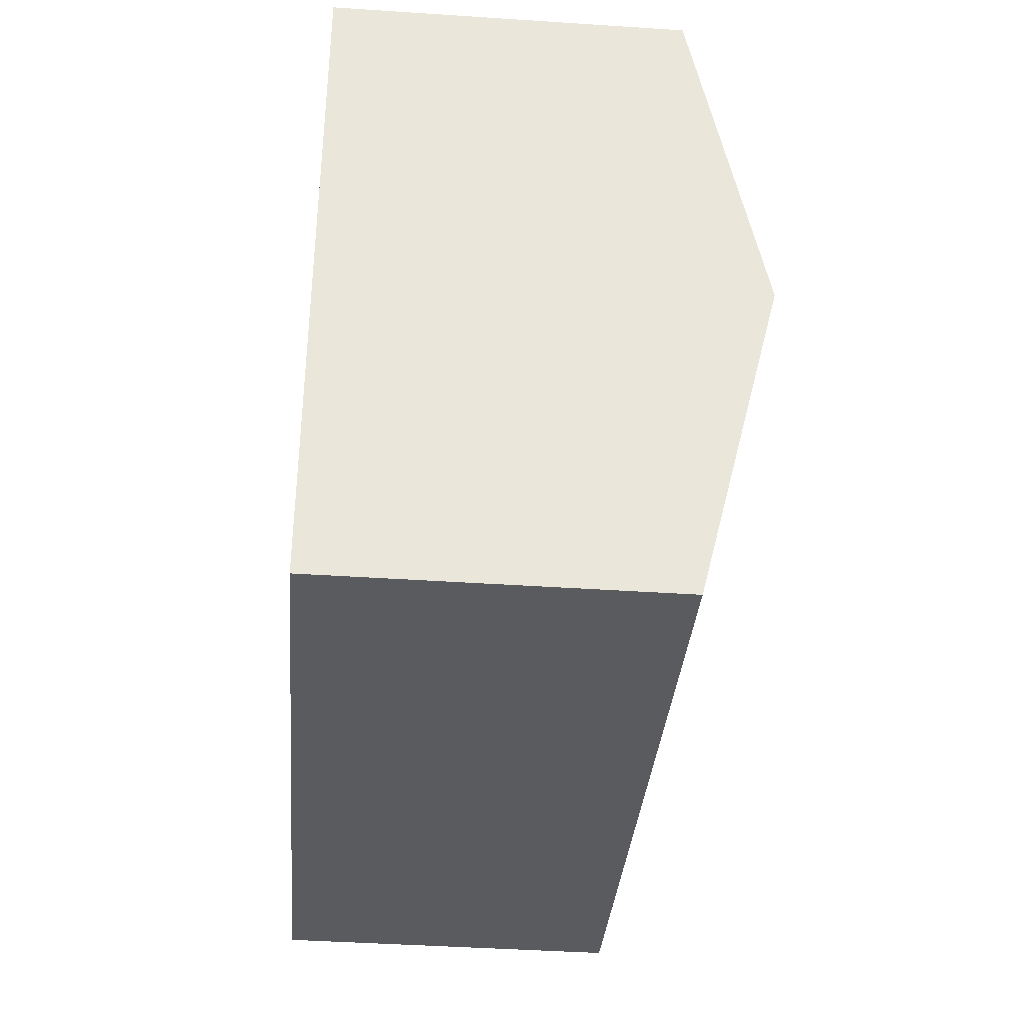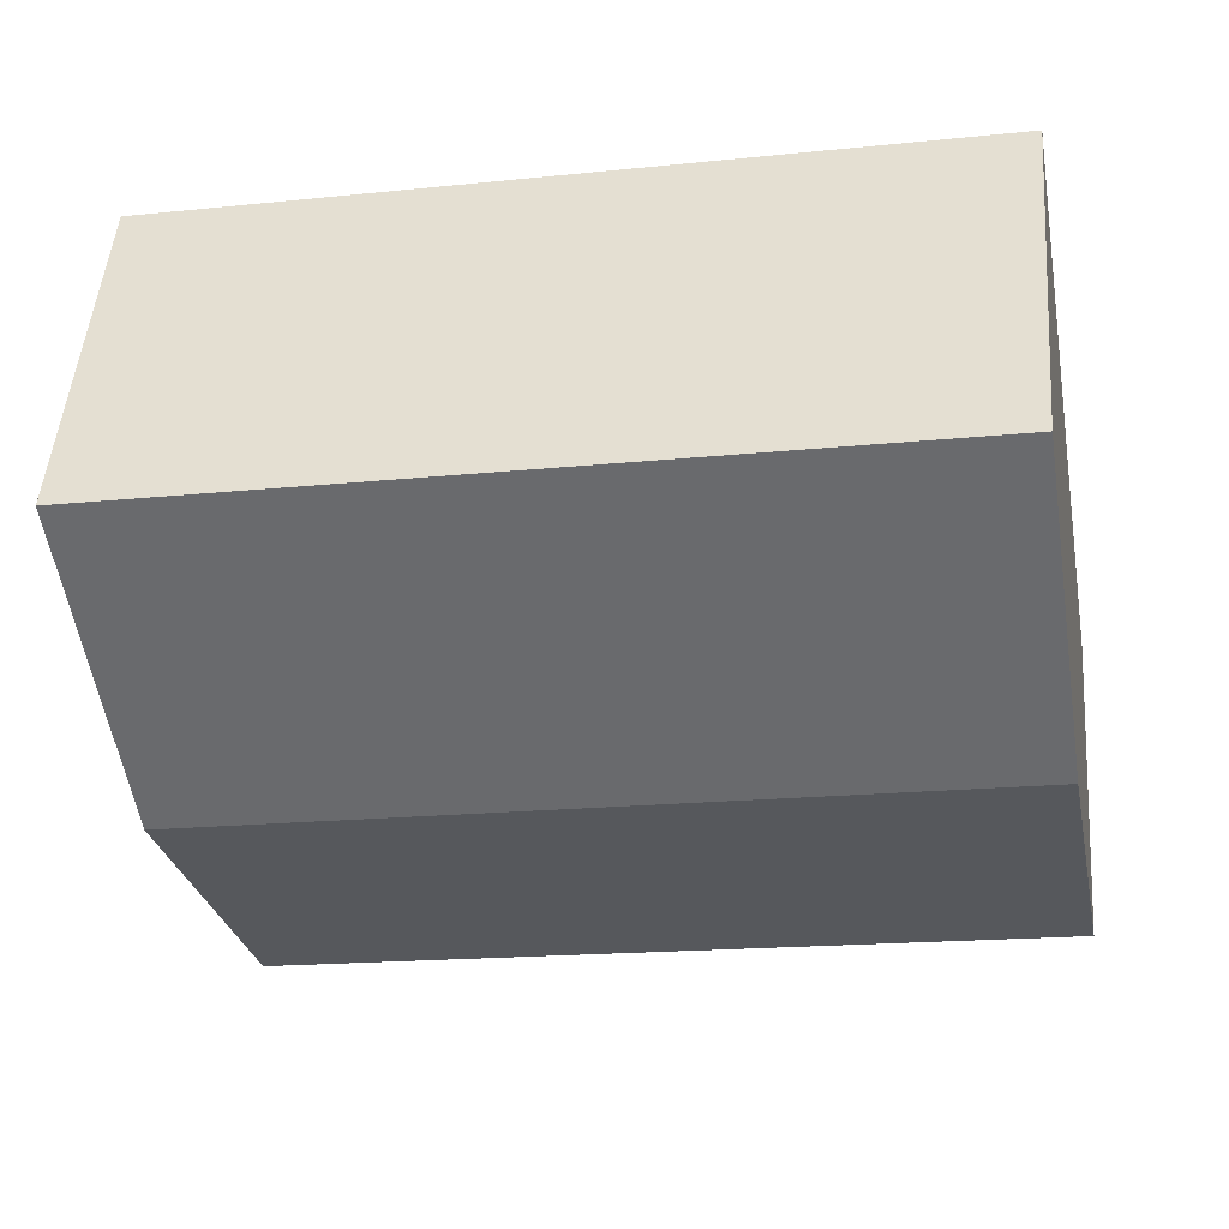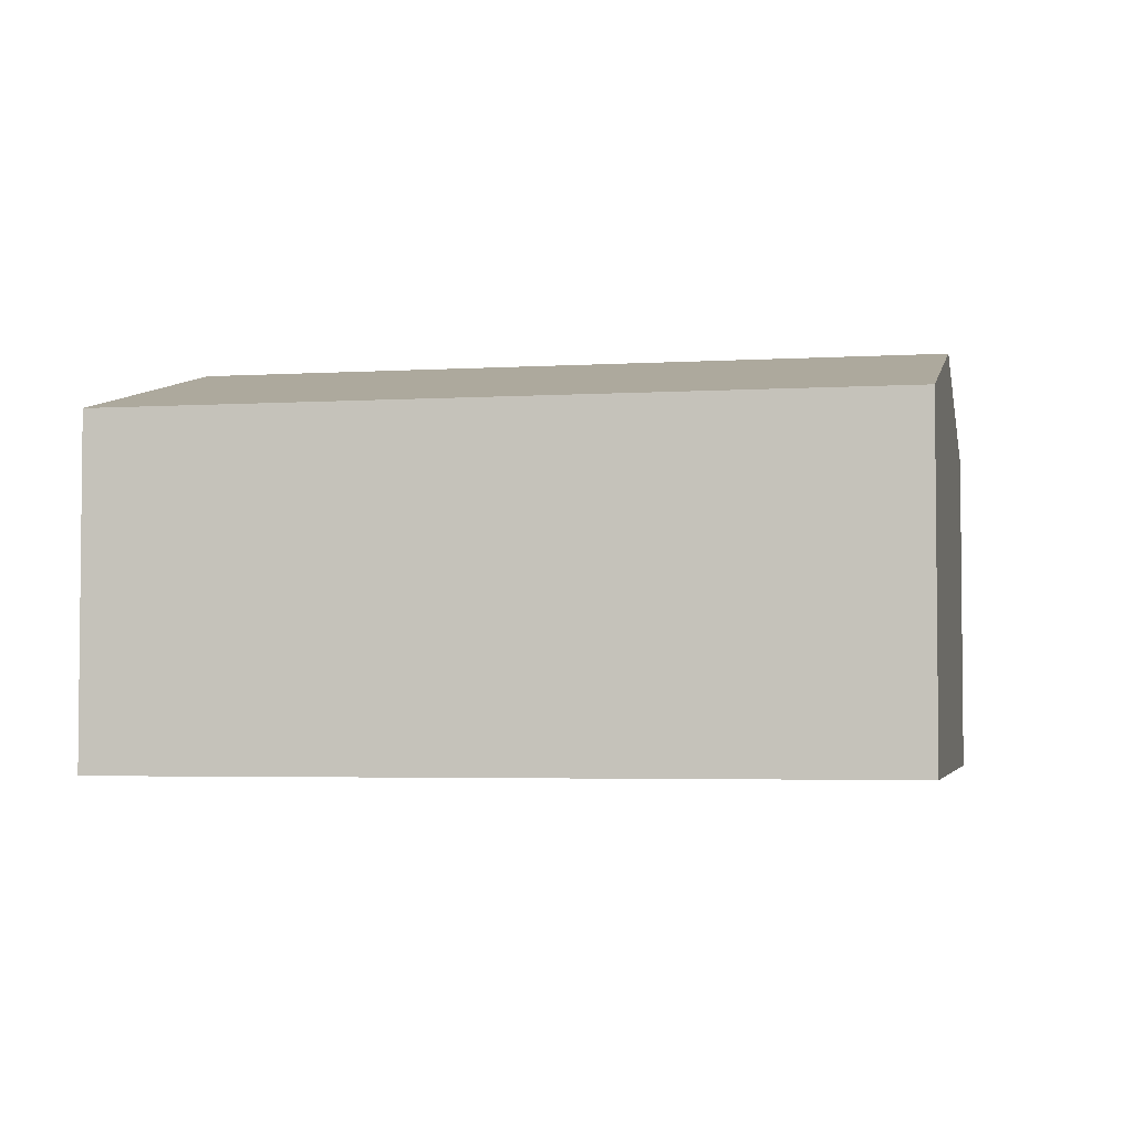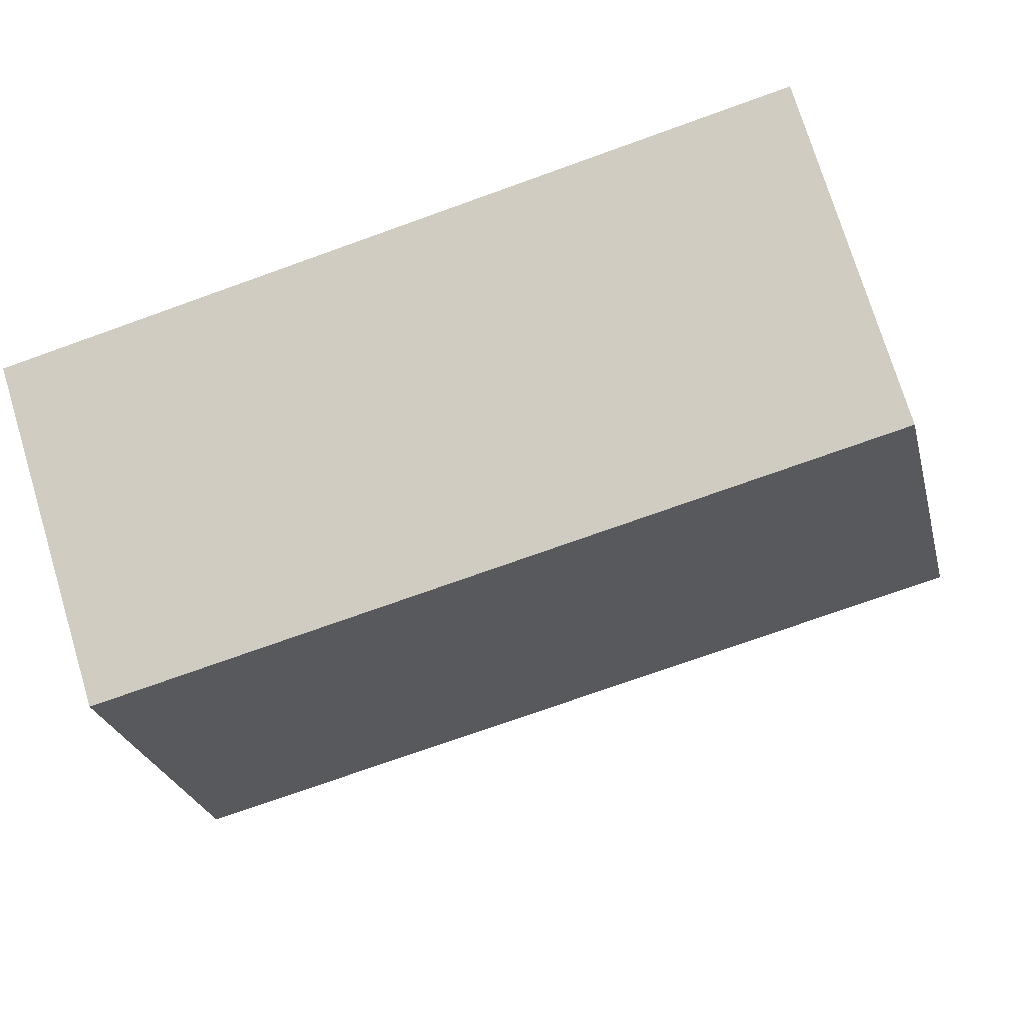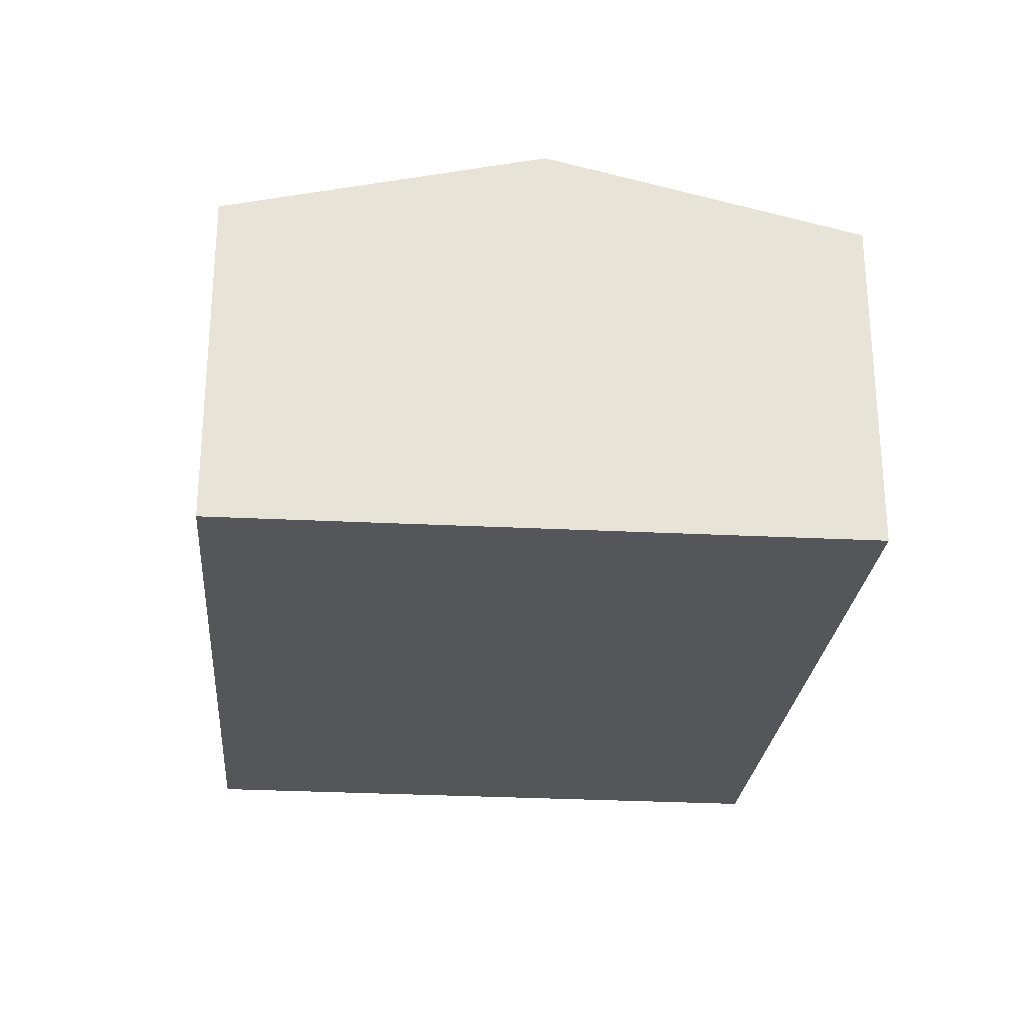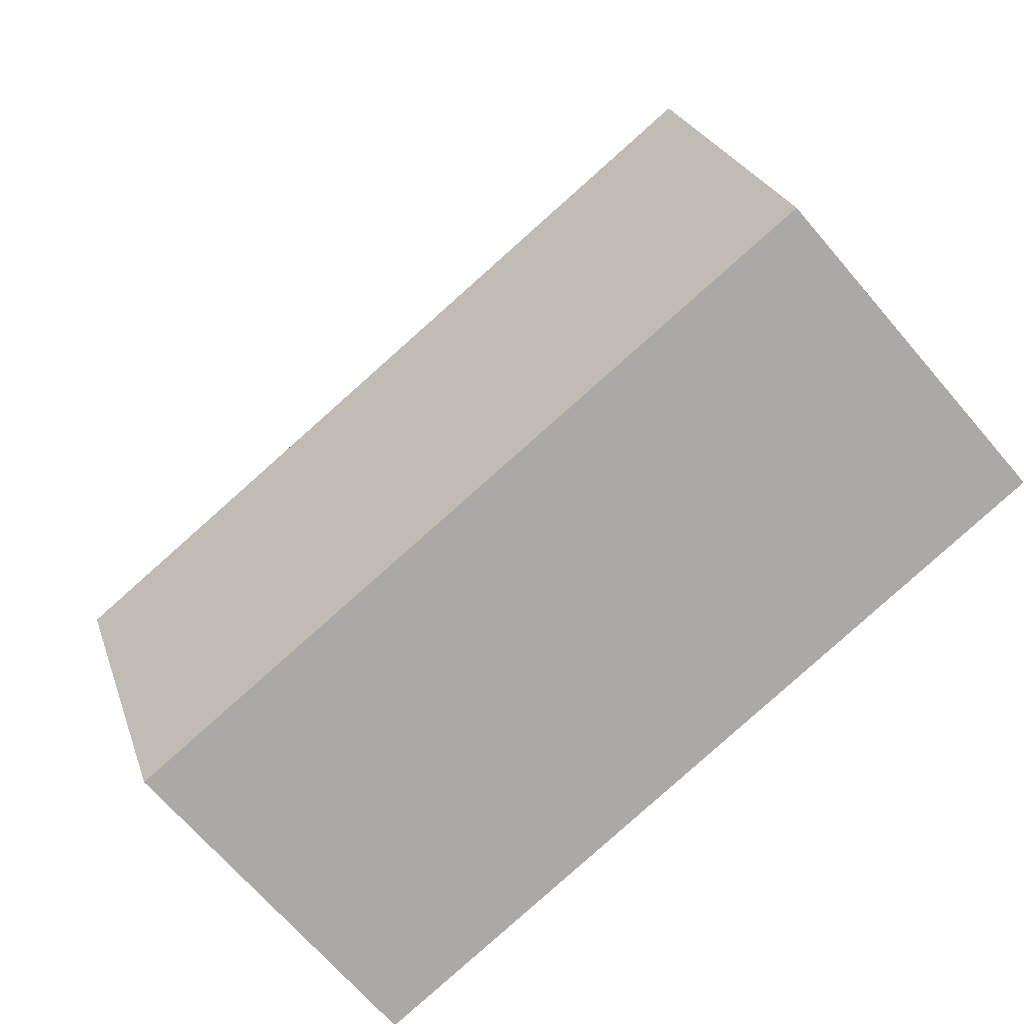
<metadata>
{"format":"obj","ext":"obj","renderer":"f3d","projection":"perspective","resolution":1024,"background":"white","views":[{"elev":-43.1,"azim":85.5,"up":"+Z"},{"elev":49.2,"azim":-175.5,"up":"+Z"},{"elev":-3.7,"azim":22.1,"up":"+Y"},{"elev":73.9,"azim":163.2,"up":"+Z"},{"elev":-26.1,"azim":-84.6,"up":"+Y"},{"elev":-68.3,"azim":-139.5,"up":"+Z"}]}
</metadata>
<code>
v  8.091 3.609 -1.451
v  0.599 4.405 3.374
v  8.713 4.405 1.859
v  0 3.595 2.201e-16
v  9.339 3.603 5.193
v  1.191 3.603 6.714
v  8.091 8.885e-17 -1.451
v  8.713 -1.138e-16 1.859
v  9.339 -3.18e-16 5.193
v  0 0 0
v  0.599 -2.066e-16 3.374
v  1.191 -4.111e-16 6.714
g defaultobject
f 1 2 3
f 2 1 4
f 2 5 3
f 5 2 6
f 3 7 1
f 7 3 5
f 7 5 8
f 8 5 9
f 7 4 1
f 4 7 10
f 10 2 4
f 2 10 6
f 6 10 11
f 6 11 12
f 12 5 6
f 5 12 9
f 8 10 7
f 10 8 9
f 10 9 11
f 11 9 12

</code>
